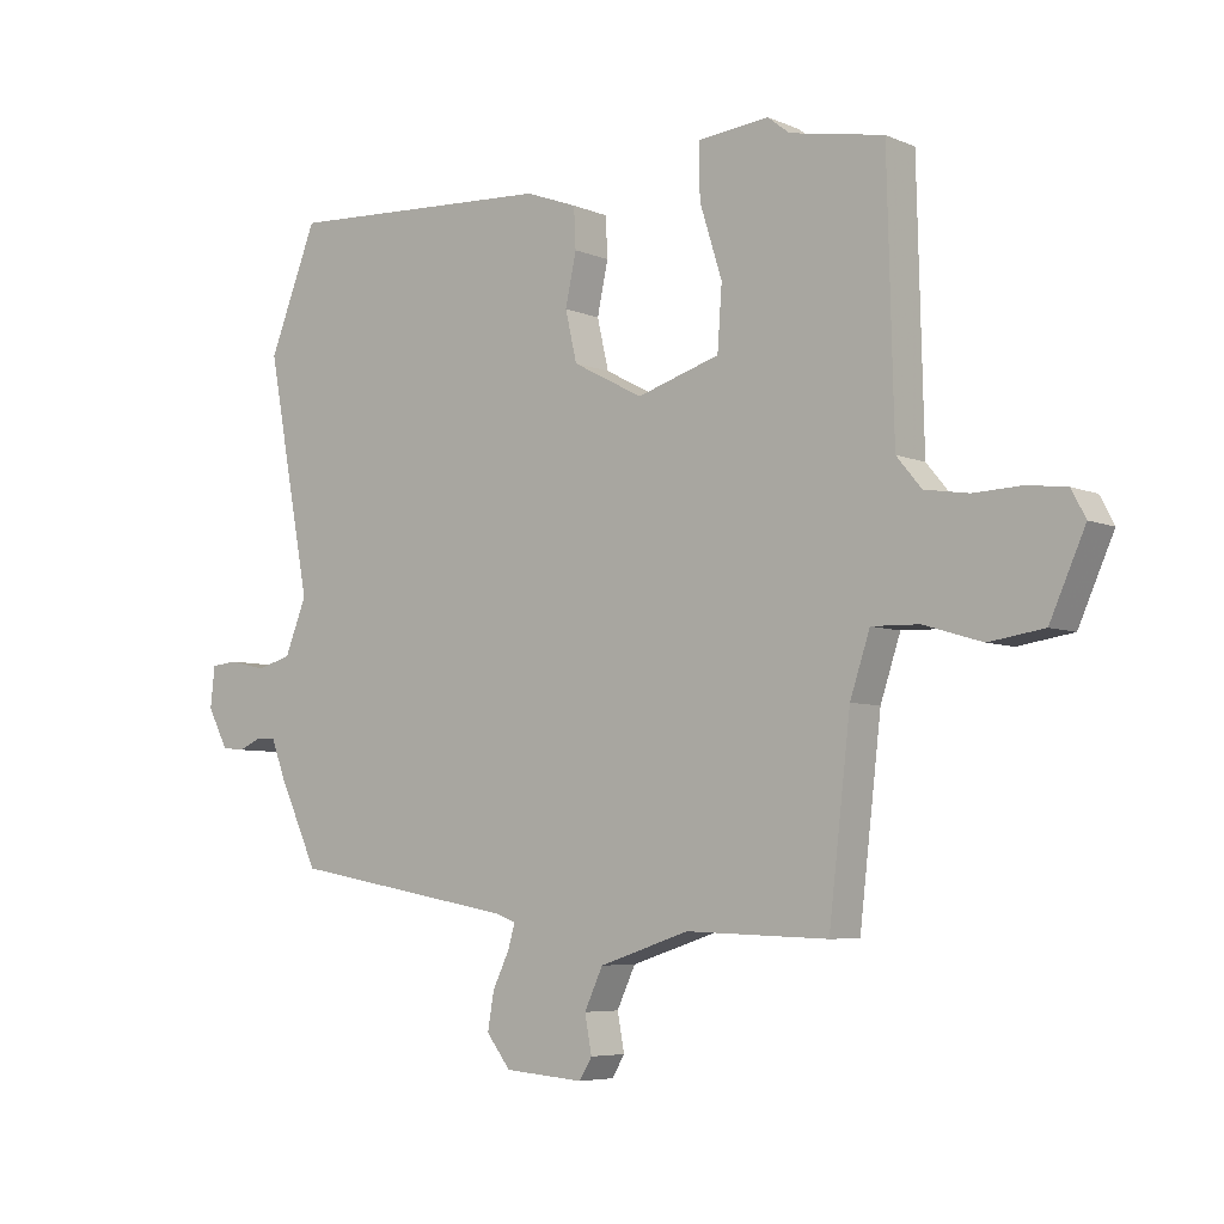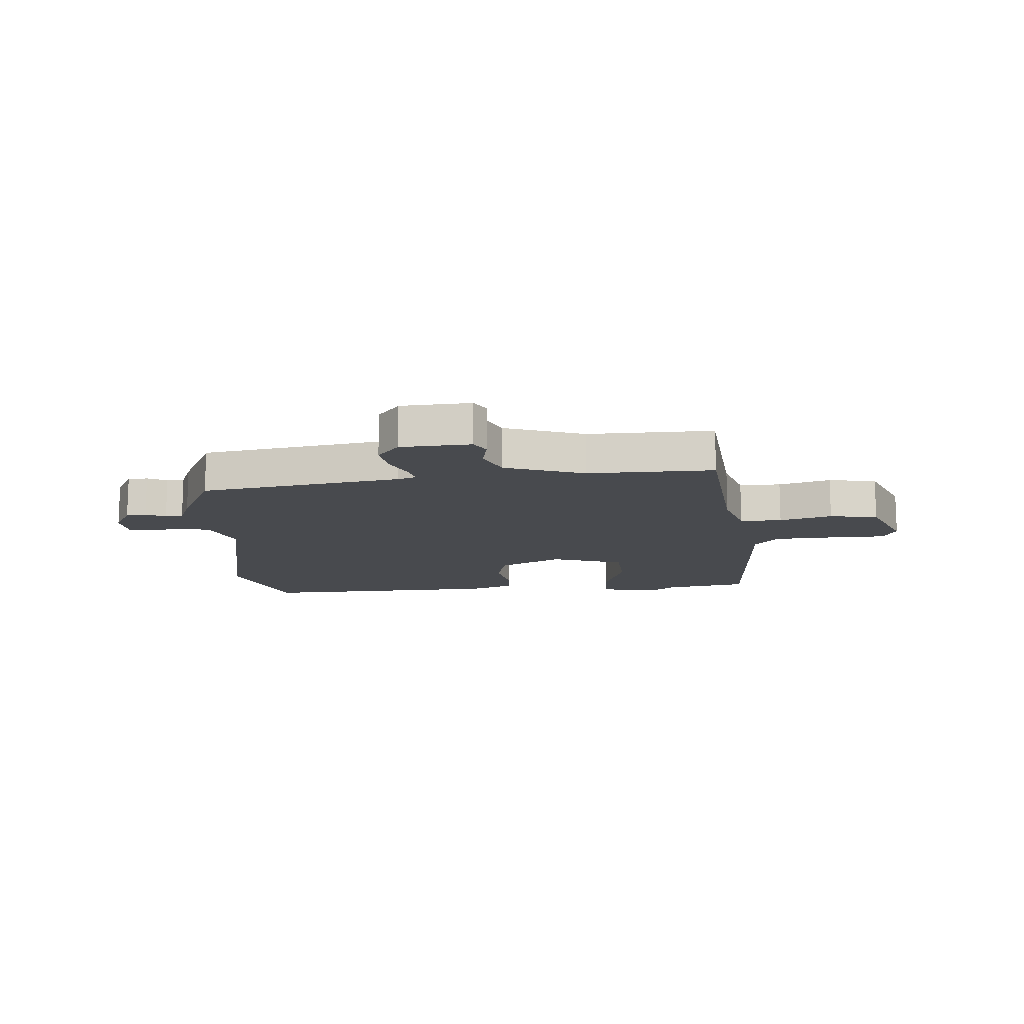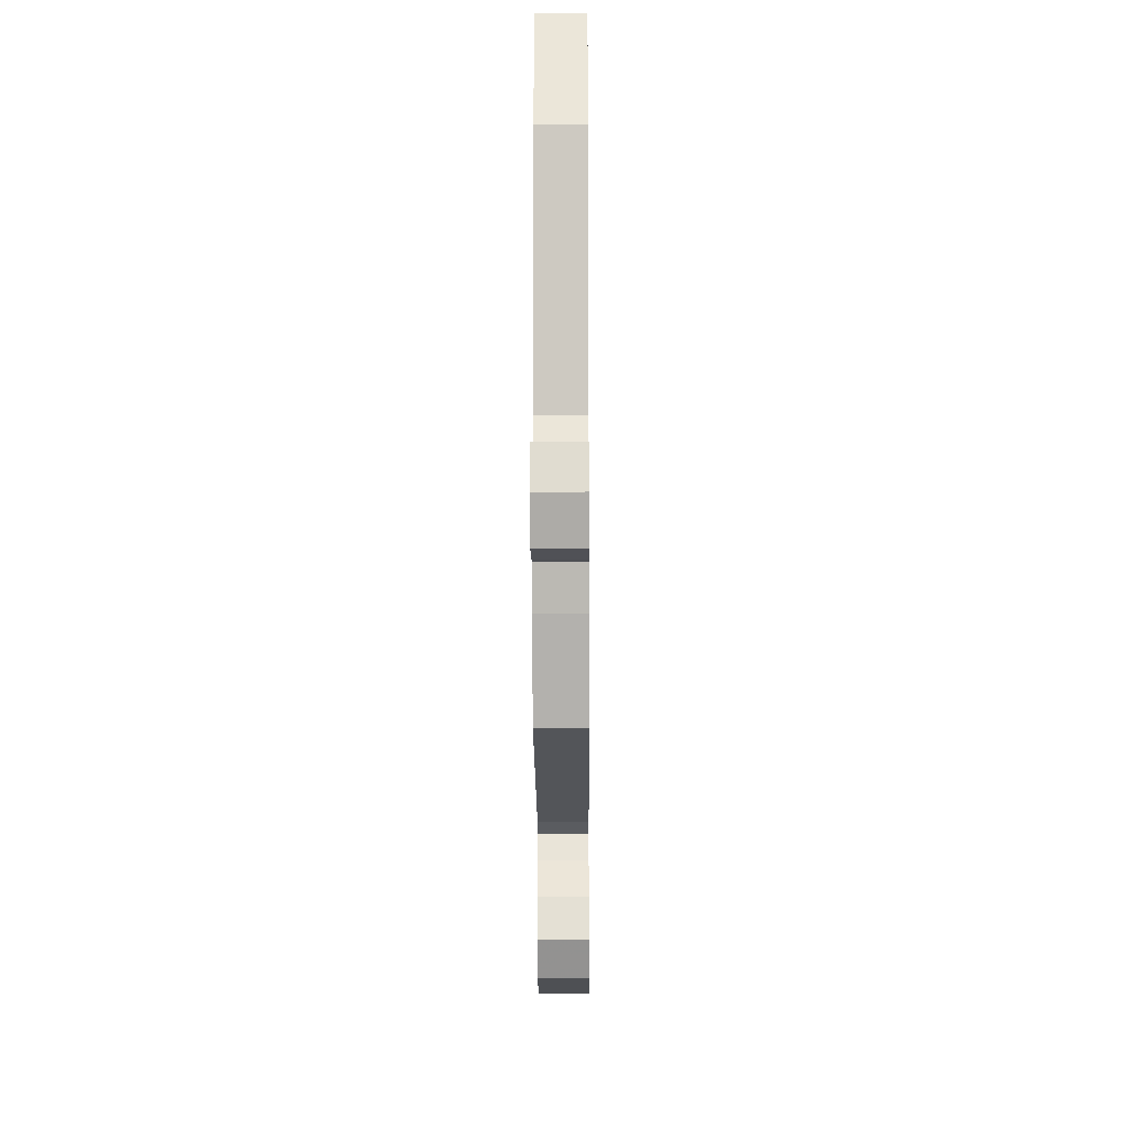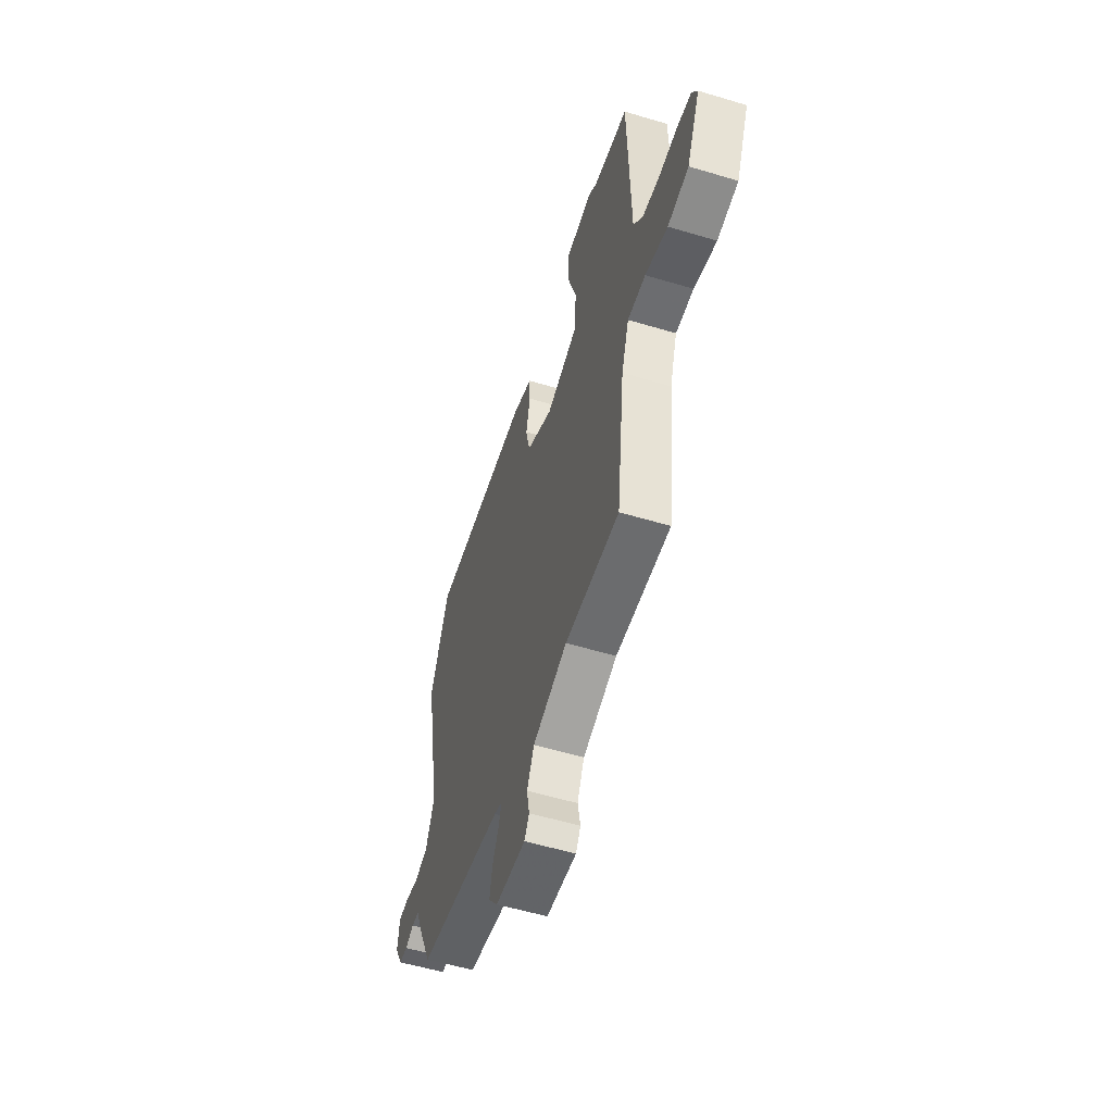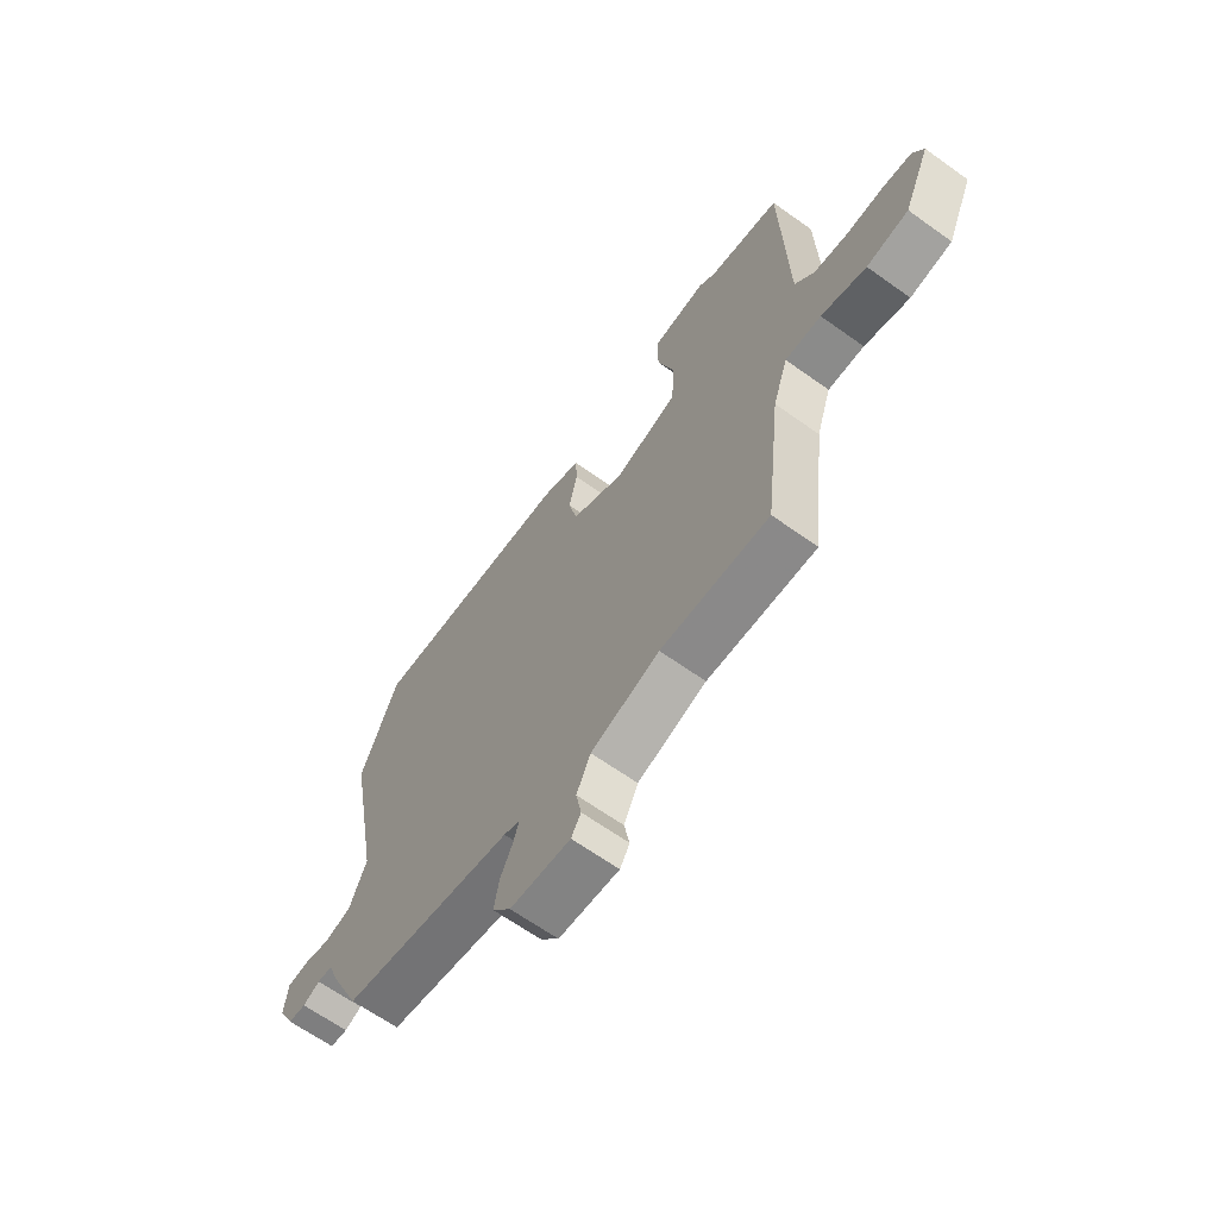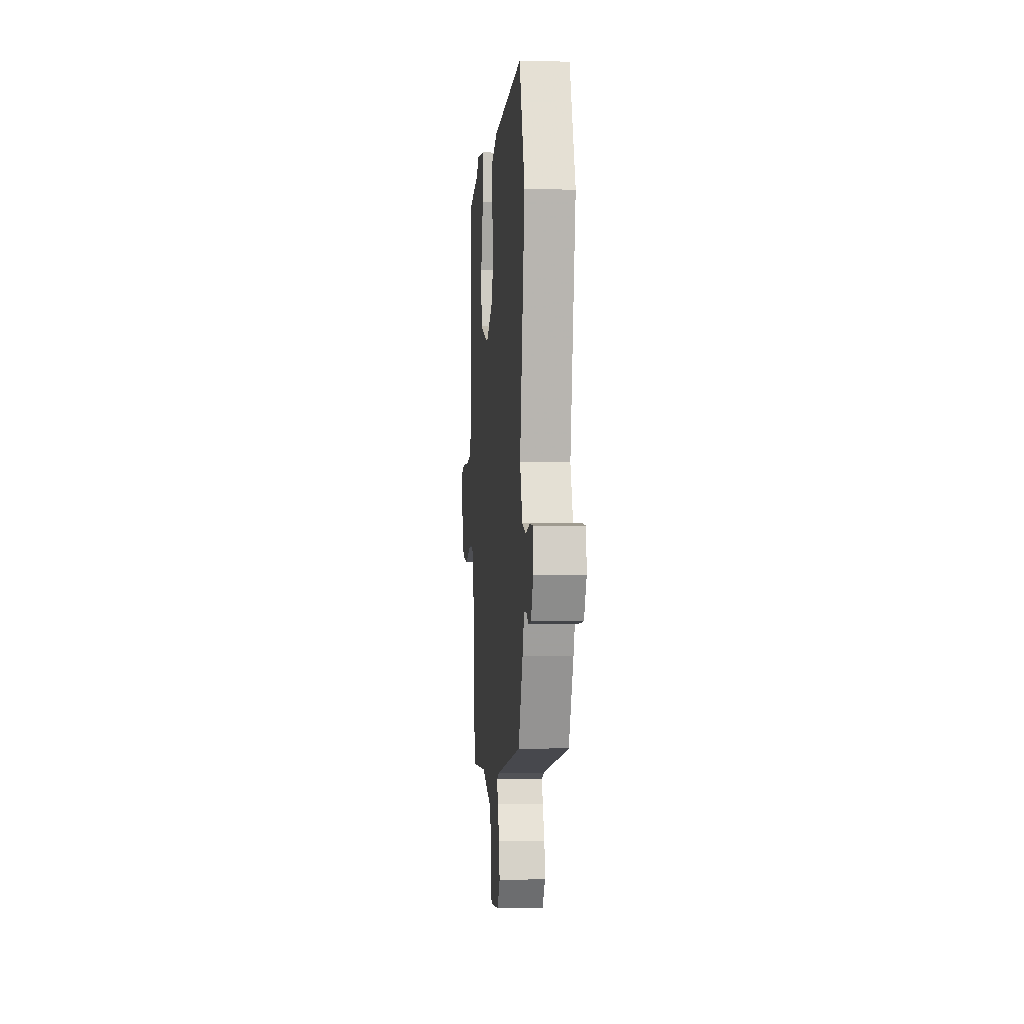
<metadata>
{"format":"obj","ext":"obj","renderer":"f3d","projection":"perspective","resolution":1024,"background":"white","views":[{"elev":-5.9,"azim":-141.5,"up":"+Z"},{"elev":-13.3,"azim":-176.7,"up":"+Y"},{"elev":-14.2,"azim":90.4,"up":"+Z"},{"elev":-55.6,"azim":-107.5,"up":"+Z"},{"elev":-65.1,"azim":-125.7,"up":"+Z"},{"elev":-1.5,"azim":85.2,"up":"+Z"}]}
</metadata>
<code>
v 0.469 0.07 -0.421
v 0.116 0.07 -0.485
v 0.083 0.07 -0.497
v 0.094 0.07 -0.535
v 0.12 0.07 -0.589
v 0.13 0.07 -0.647
v 0.092 0.07 -0.696
v -0.032 0.07 -0.706
v -0.052 0.07 -0.673
v -0.041 0.07 -0.615
v -0.07 0.07 -0.553
v -0.211 0.07 -0.507
v -0.433 0.07 -0.515
v -0.467 0.07 -0.221
v -0.498 0.07 -0.127
v -0.572 0.07 -0.129
v -0.664 0.07 -0.157
v -0.75 0.07 -0.144
v -0.805 0.07 -0.02
v -0.783 0.07 0.022
v -0.722 0.07 0.03
v -0.646 0.07 0.027
v -0.577 0.07 0.038
v -0.538 0.07 0.085
v -0.528 0.07 0.495
v -0.381 0.07 0.523
v -0.347 0.07 0.55
v -0.235 0.07 0.539
v -0.236 0.07 0.455
v -0.271 0.07 0.343
v -0.264 0.07 0.245
v -0.134 0.07 0.205
v -0.024 0.07 0.263
v -0.006 0.07 0.341
v -0.023 0.07 0.421
v -0.02 0.07 0.484
v 0.061 0.07 0.514
v 0.485 0.07 0.537
v 0.561 0.07 0.345
v 0.492 0.07 -0.023
v 0.526 0.07 -0.109
v 0.581 0.07 -0.124
v 0.638 0.07 -0.111
v 0.68 0.07 -0.115
v 0.687 0.07 -0.179
v 0.655 0.07 -0.24
v 0.619 0.07 -0.244
v 0.584 0.07 -0.228
v 0.553 0.07 -0.23
v 0.53 0.07 -0.29
v 0.469 0 -0.421
v 0.116 0 -0.485
v 0.083 0 -0.497
v 0.094 0 -0.535
v 0.12 0 -0.589
v 0.13 0 -0.647
v 0.092 0 -0.696
v -0.032 0 -0.706
v -0.052 0 -0.673
v -0.041 0 -0.615
v -0.07 0 -0.553
v -0.211 0 -0.507
v -0.433 0 -0.515
v -0.467 0 -0.221
v -0.498 0 -0.127
v -0.572 0 -0.129
v -0.664 0 -0.157
v -0.75 0 -0.144
v -0.805 0 -0.02
v -0.783 0 0.022
v -0.722 0 0.03
v -0.646 0 0.027
v -0.577 0 0.038
v -0.538 0 0.085
v -0.528 0 0.495
v -0.381 0 0.523
v -0.347 0 0.55
v -0.235 0 0.539
v -0.236 0 0.455
v -0.271 0 0.343
v -0.264 0 0.245
v -0.134 0 0.205
v -0.024 0 0.263
v -0.006 0 0.341
v -0.023 0 0.421
v -0.02 0 0.484
v 0.061 0 0.514
v 0.485 0 0.537
v 0.561 0 0.345
v 0.492 0 -0.023
v 0.526 0 -0.109
v 0.581 0 -0.124
v 0.638 0 -0.111
v 0.68 0 -0.115
v 0.687 0 -0.179
v 0.655 0 -0.24
v 0.619 0 -0.244
v 0.584 0 -0.228
v 0.553 0 -0.23
v 0.53 0 -0.29
f 49 50 1 2
f 46 47 48
f 45 46 48
f 44 45 48
f 43 44 48
f 42 43 48
f 41 42 48 49
f 49 2 3
f 41 49 3
f 40 41 3
f 38 39 40
f 37 38 40
f 36 37 40
f 35 36 40
f 34 35 40
f 33 34 40 3
f 28 29 30
f 27 28 30
f 26 27 30
f 26 30 31
f 25 26 31
f 24 25 31
f 23 24 31 32
f 20 21 22
f 19 20 22
f 18 19 22
f 17 18 22
f 16 17 22
f 15 16 22 23
f 12 13 14
f 11 12 14 15
f 8 9 10
f 7 8 10
f 6 7 10
f 5 6 10
f 4 5 10
f 3 4 10 11
f 3 11 15
f 33 3 15
f 32 33 15
f 15 23 32
f 52 51 100 99
f 98 97 96
f 98 96 95
f 98 95 94
f 98 94 93
f 98 93 92
f 99 98 92 91
f 53 52 99
f 53 99 91
f 53 91 90
f 90 89 88
f 90 88 87
f 90 87 86
f 90 86 85
f 90 85 84
f 53 90 84 83
f 80 79 78
f 80 78 77
f 80 77 76
f 81 80 76
f 81 76 75
f 81 75 74
f 82 81 74 73
f 72 71 70
f 72 70 69
f 72 69 68
f 72 68 67
f 72 67 66
f 73 72 66 65
f 64 63 62
f 65 64 62 61
f 60 59 58
f 60 58 57
f 60 57 56
f 60 56 55
f 60 55 54
f 61 60 54 53
f 65 61 53
f 65 53 83
f 65 83 82
f 82 73 65
f 1 51 52 2
f 2 52 53 3
f 3 53 54 4
f 4 54 55 5
f 5 55 56 6
f 6 56 57 7
f 7 57 58 8
f 8 58 59 9
f 9 59 60 10
f 10 60 61 11
f 11 61 62 12
f 12 62 63 13
f 13 63 64 14
f 14 64 65 15
f 15 65 66 16
f 16 66 67 17
f 17 67 68 18
f 18 68 69 19
f 19 69 70 20
f 20 70 71 21
f 21 71 72 22
f 22 72 73 23
f 23 73 74 24
f 24 74 75 25
f 25 75 76 26
f 26 76 77 27
f 27 77 78 28
f 28 78 79 29
f 29 79 80 30
f 30 80 81 31
f 31 81 82 32
f 32 82 83 33
f 33 83 84 34
f 34 84 85 35
f 35 85 86 36
f 36 86 87 37
f 37 87 88 38
f 38 88 89 39
f 39 89 90 40
f 40 90 91 41
f 41 91 92 42
f 42 92 93 43
f 43 93 94 44
f 44 94 95 45
f 45 95 96 46
f 46 96 97 47
f 47 97 98 48
f 48 98 99 49
f 49 99 100 50
f 50 100 51 1

</code>
